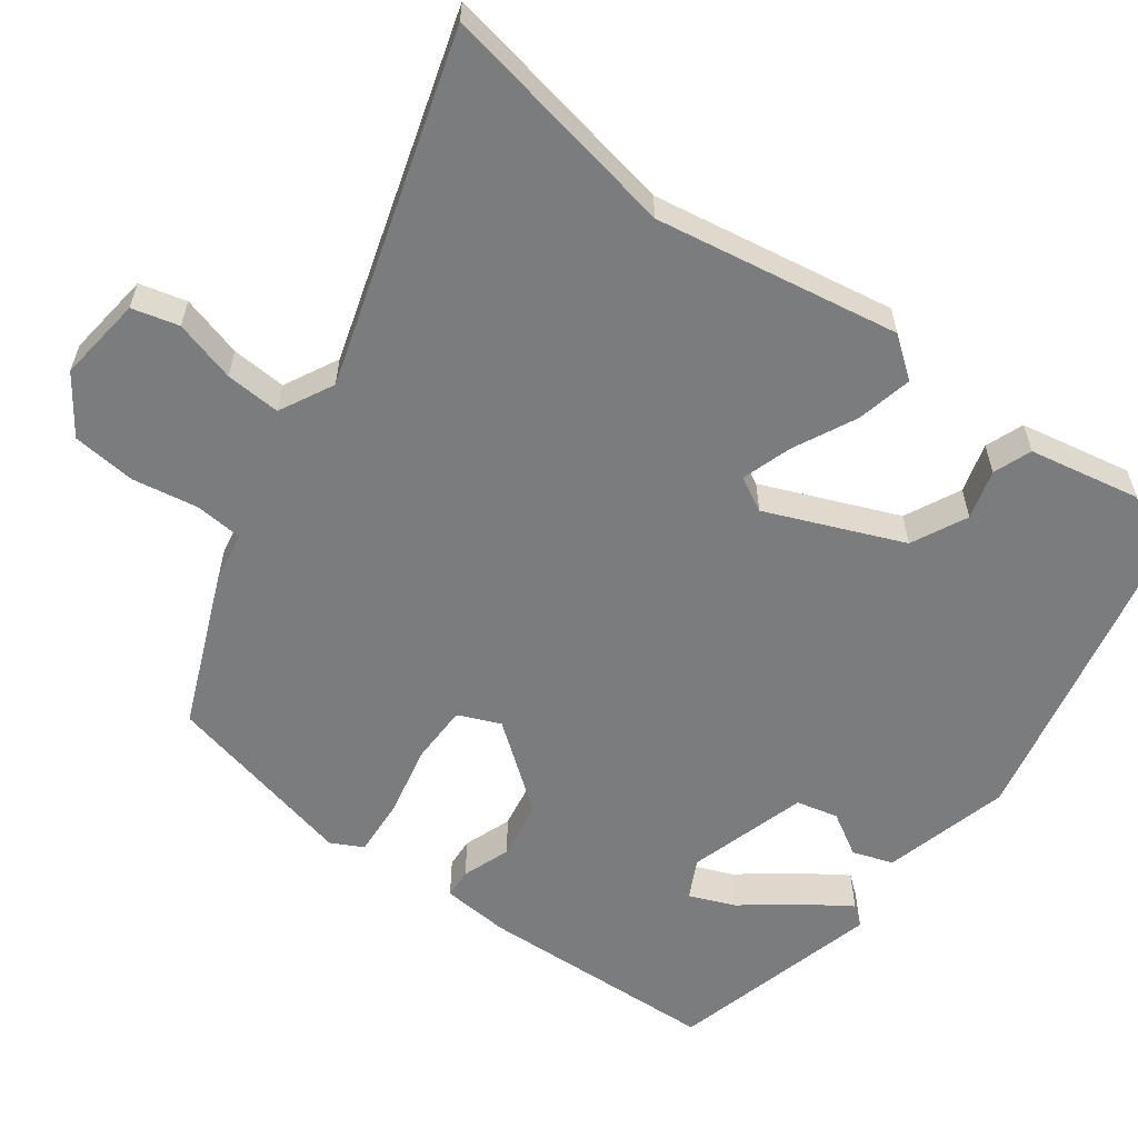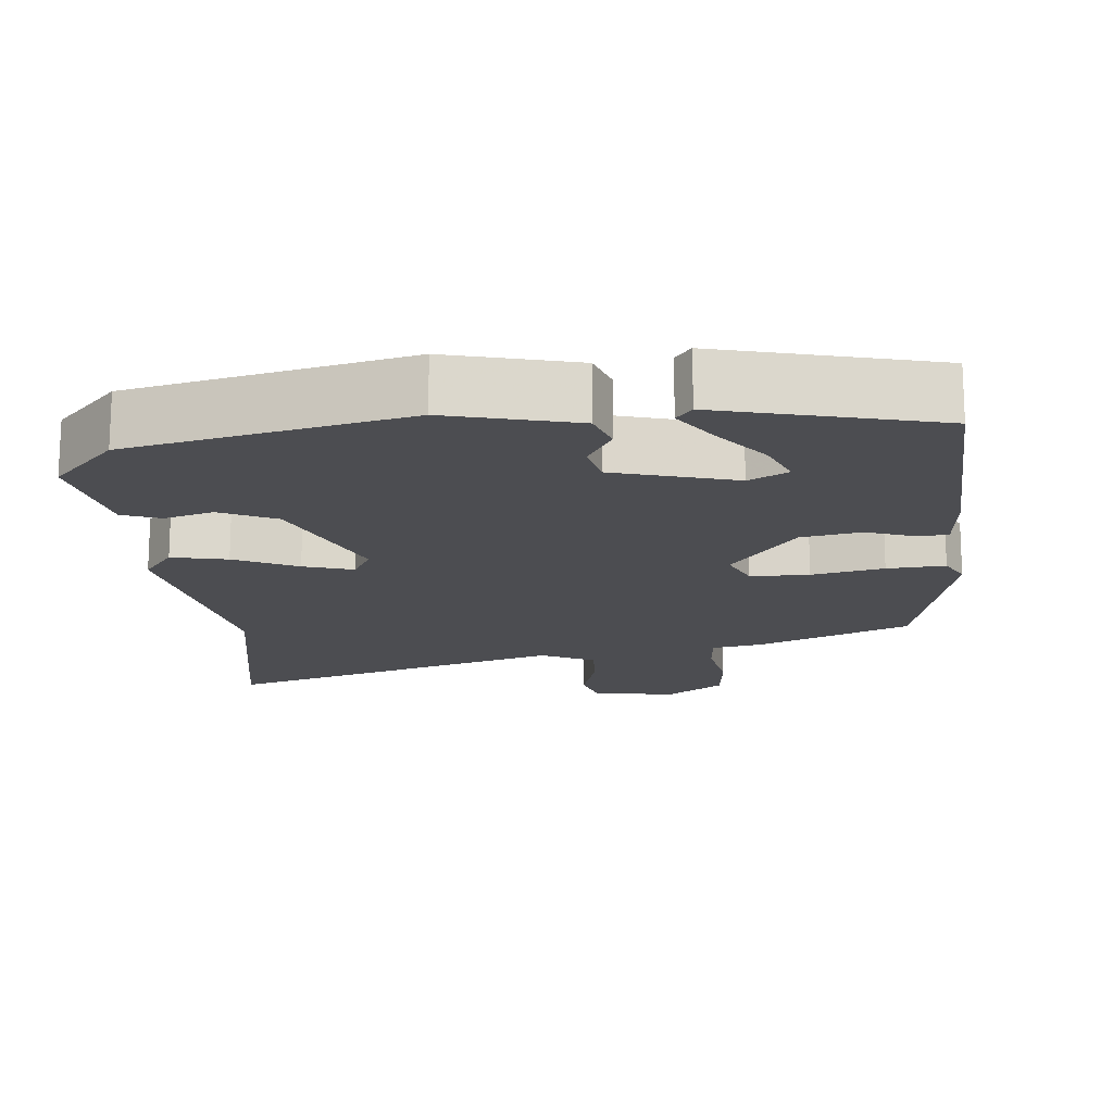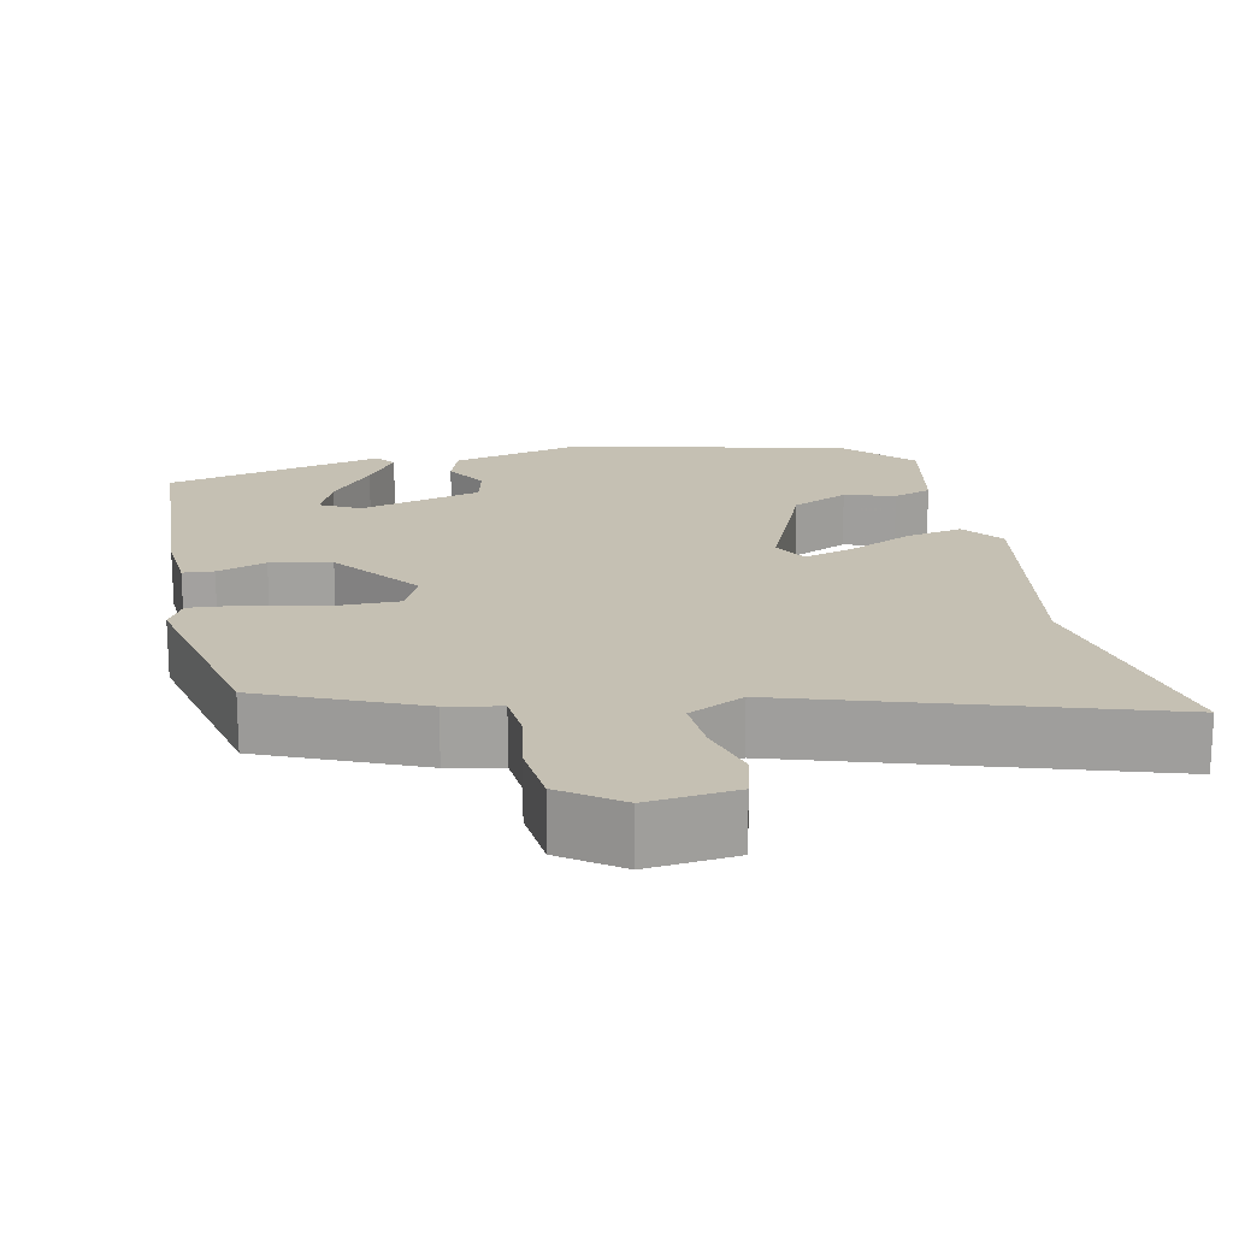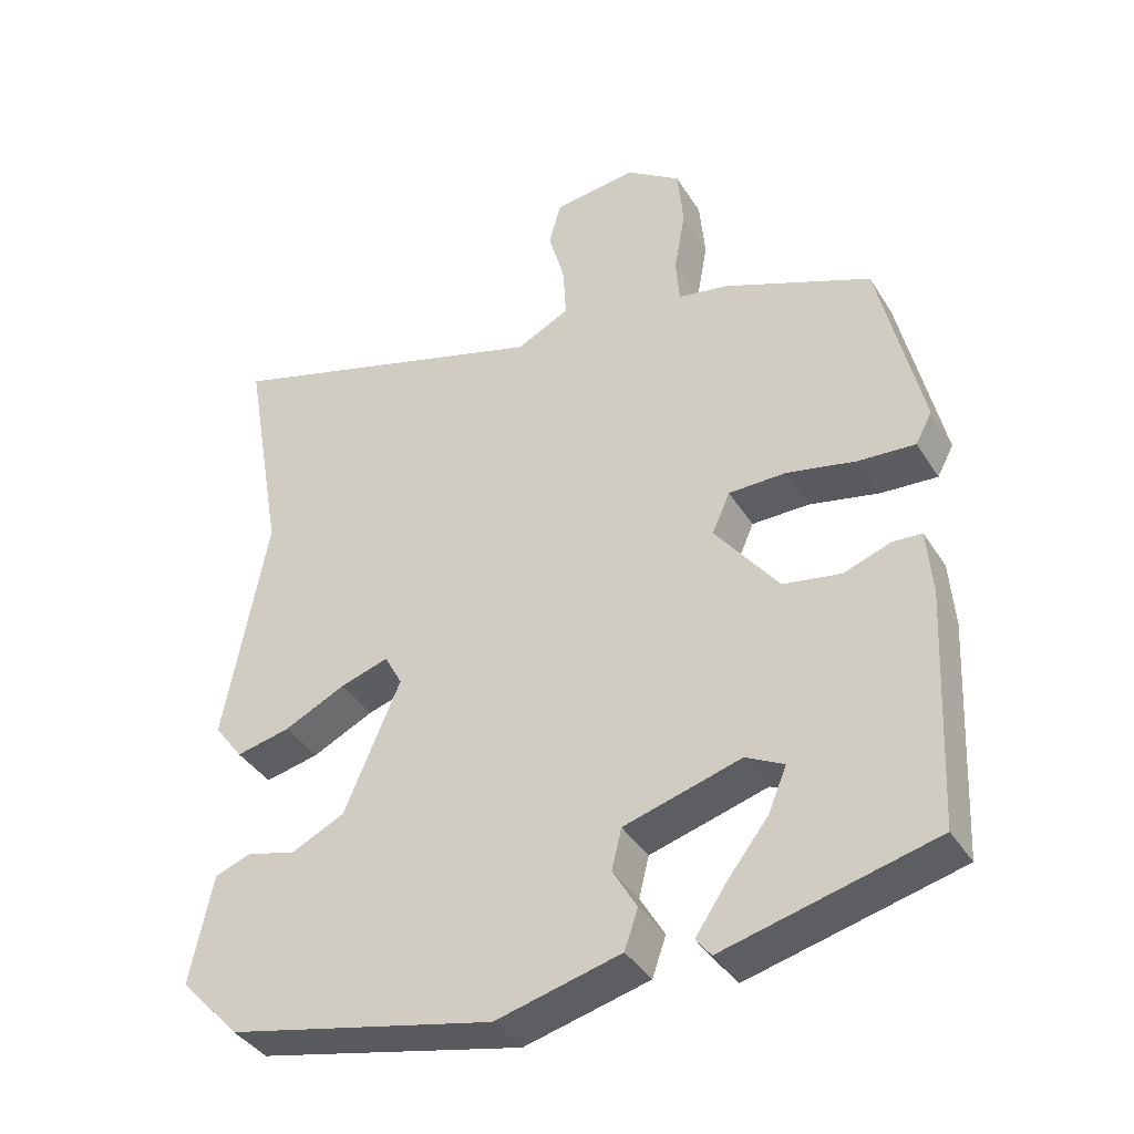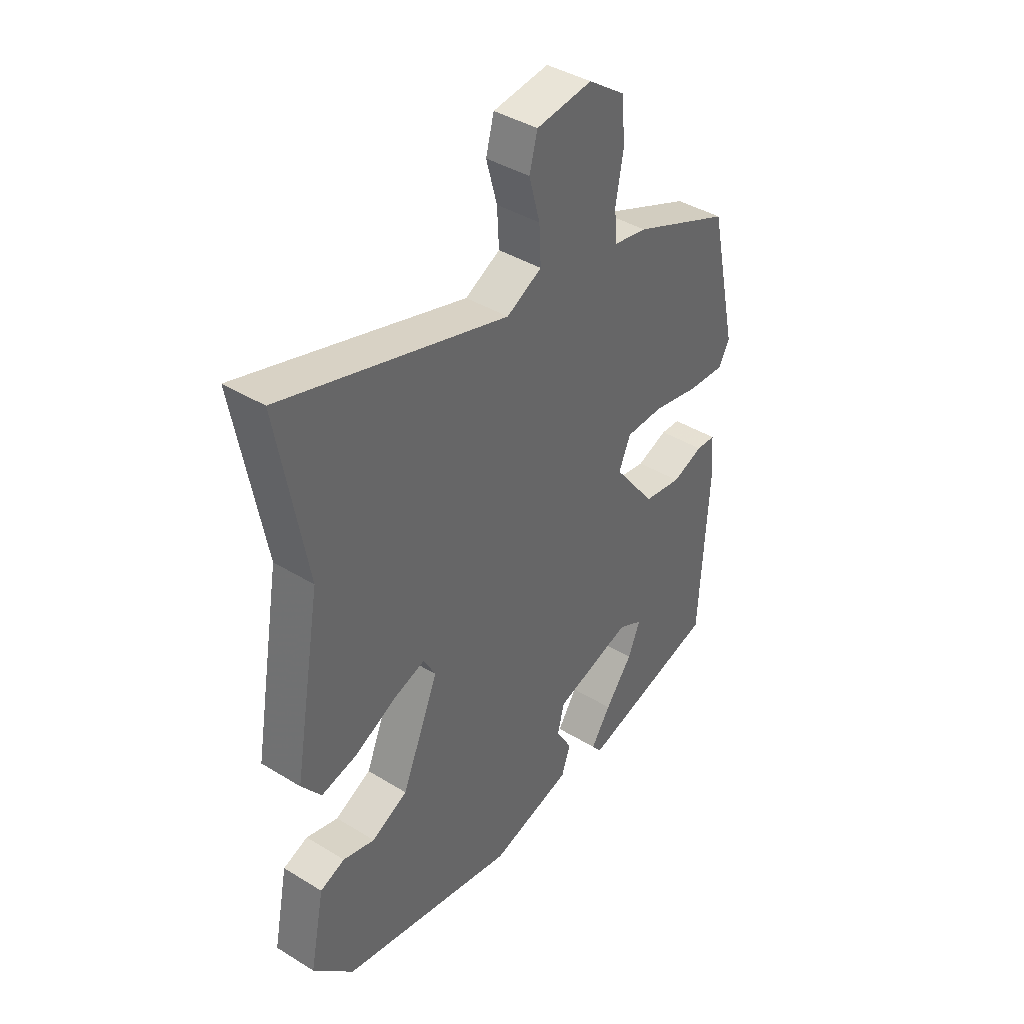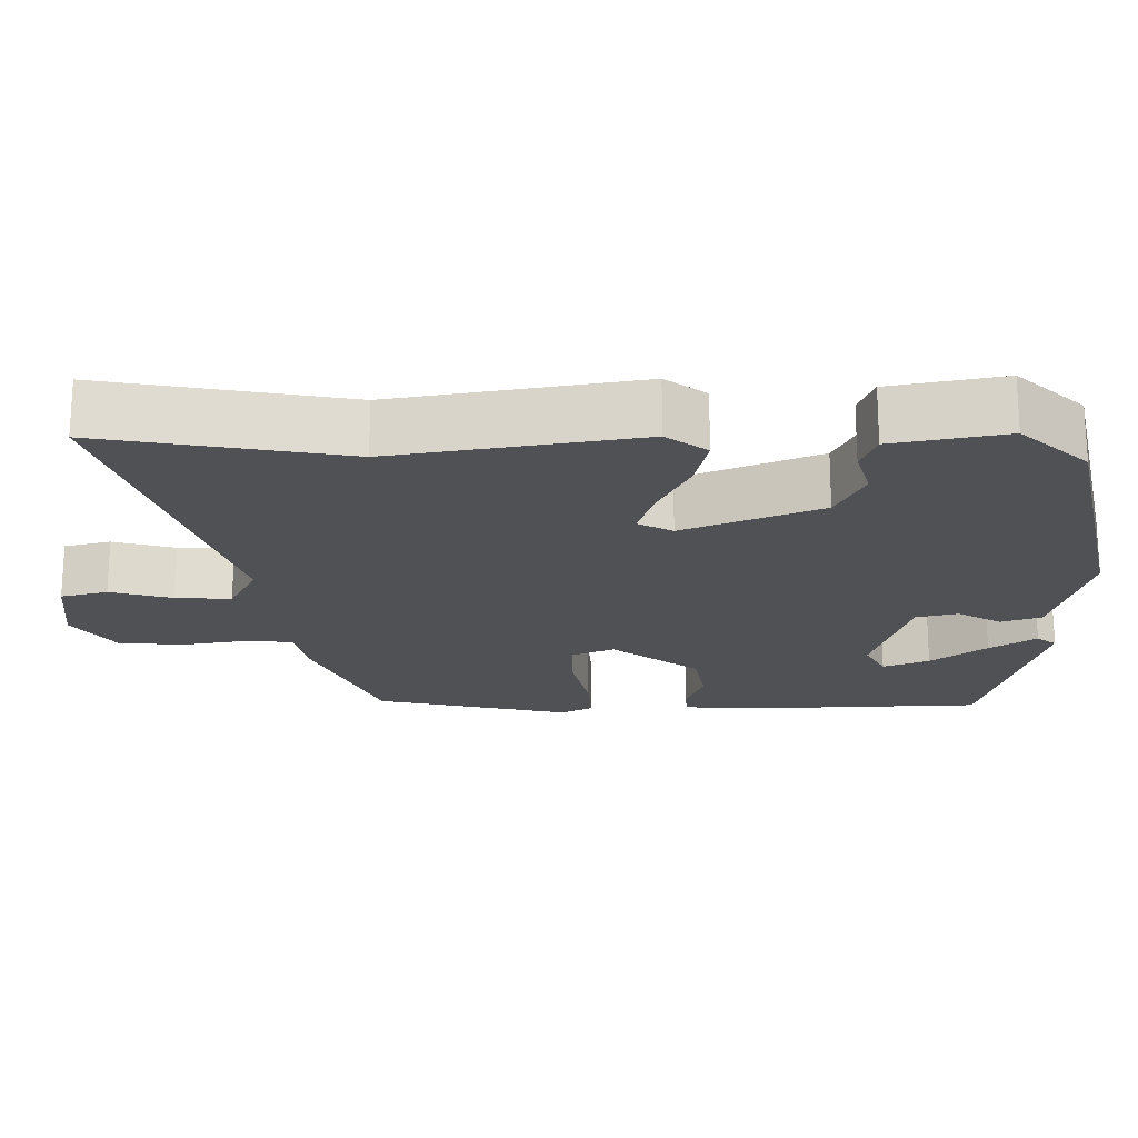
<metadata>
{"format":"obj","ext":"obj","renderer":"f3d","projection":"perspective","resolution":1024,"background":"white","views":[{"elev":-58.6,"azim":53.0,"up":"+Y"},{"elev":-16.2,"azim":-175.0,"up":"+Y"},{"elev":18.1,"azim":-11.9,"up":"+Y"},{"elev":-39.3,"azim":-151.0,"up":"+Z"},{"elev":41.2,"azim":126.6,"up":"+Z"},{"elev":-19.9,"azim":90.1,"up":"+Y"}]}
</metadata>
<code>
v -0.493 0.07 -0.463
v -0.51 0.07 -0.133
v -0.503 0.07 -0.04
v -0.462 0.07 -0.037
v -0.396 0.07 -0.06
v -0.315 0.07 -0.045
v -0.226 0.07 0.073
v -0.251 0.07 0.13
v -0.331 0.07 0.13
v -0.429 0.07 0.108
v -0.508 0.07 0.102
v -0.531 0.07 0.145
v -0.471 0.07 0.412
v -0.264 0.07 0.501
v -0.193 0.07 0.515
v -0.188 0.07 0.58
v -0.204 0.07 0.669
v -0.196 0.07 0.756
v -0.119 0.07 0.811
v -0.002 0.07 0.798
v 0.015 0.07 0.735
v -0.008 0.07 0.651
v -0.012 0.07 0.576
v 0.062 0.07 0.539
v 0.533 0.07 0.688
v 0.475 0.07 0.36
v 0.534 0.07 0.03
v 0.493 0.07 -0.025
v 0.417 0.07 -0.009
v 0.331 0.07 0.032
v 0.263 0.07 0.053
v 0.238 0.07 0.006
v 0.316 0.07 -0.178
v 0.392 0.07 -0.214
v 0.459 0.07 -0.194
v 0.511 0.07 -0.213
v 0.542 0.07 -0.365
v 0.458 0.07 -0.456
v 0.085 0.07 -0.542
v -0.089 0.07 -0.499
v -0.108 0.07 -0.444
v -0.074 0.07 -0.385
v -0.088 0.07 -0.328
v -0.252 0.07 -0.282
v -0.305 0.07 -0.31
v -0.279 0.07 -0.372
v -0.221 0.07 -0.446
v -0.179 0.07 -0.508
v -0.2 0.07 -0.535
v -0.493 0 -0.463
v -0.51 0 -0.133
v -0.503 0 -0.04
v -0.462 0 -0.037
v -0.396 0 -0.06
v -0.315 0 -0.045
v -0.226 0 0.073
v -0.251 0 0.13
v -0.331 0 0.13
v -0.429 0 0.108
v -0.508 0 0.102
v -0.531 0 0.145
v -0.471 0 0.412
v -0.264 0 0.501
v -0.193 0 0.515
v -0.188 0 0.58
v -0.204 0 0.669
v -0.196 0 0.756
v -0.119 0 0.811
v -0.002 0 0.798
v 0.015 0 0.735
v -0.008 0 0.651
v -0.012 0 0.576
v 0.062 0 0.539
v 0.533 0 0.688
v 0.475 0 0.36
v 0.534 0 0.03
v 0.493 0 -0.025
v 0.417 0 -0.009
v 0.331 0 0.032
v 0.263 0 0.053
v 0.238 0 0.006
v 0.316 0 -0.178
v 0.392 0 -0.214
v 0.459 0 -0.194
v 0.511 0 -0.213
v 0.542 0 -0.365
v 0.458 0 -0.456
v 0.085 0 -0.542
v -0.089 0 -0.499
v -0.108 0 -0.444
v -0.074 0 -0.385
v -0.088 0 -0.328
v -0.252 0 -0.282
v -0.305 0 -0.31
v -0.279 0 -0.372
v -0.221 0 -0.446
v -0.179 0 -0.508
v -0.2 0 -0.535
f 49 1 2
f 48 49 2
f 47 48 2
f 46 47 2
f 2 3 4
f 46 2 4
f 45 46 4
f 44 45 4 5
f 43 44 5 6
f 40 41 42
f 39 40 42
f 38 39 42
f 37 38 42
f 36 37 42
f 35 36 42
f 34 35 42
f 33 34 42 43
f 43 6 7
f 33 43 7
f 32 33 7
f 28 29 30
f 27 28 30
f 26 27 30
f 26 30 31
f 25 26 31
f 24 25 31
f 32 7 8
f 31 32 8
f 24 31 8
f 23 24 8
f 20 21 22
f 19 20 22
f 18 19 22
f 17 18 22
f 16 17 22
f 15 16 22 23
f 13 14 15
f 12 13 15
f 11 12 15
f 10 11 15
f 9 10 15
f 8 9 15 23
f 51 50 98
f 51 98 97
f 51 97 96
f 51 96 95
f 53 52 51
f 53 51 95
f 53 95 94
f 54 53 94 93
f 55 54 93 92
f 91 90 89
f 91 89 88
f 91 88 87
f 91 87 86
f 91 86 85
f 91 85 84
f 91 84 83
f 92 91 83 82
f 56 55 92
f 56 92 82
f 56 82 81
f 79 78 77
f 79 77 76
f 79 76 75
f 80 79 75
f 80 75 74
f 80 74 73
f 57 56 81
f 57 81 80
f 57 80 73
f 57 73 72
f 71 70 69
f 71 69 68
f 71 68 67
f 71 67 66
f 71 66 65
f 72 71 65 64
f 64 63 62
f 64 62 61
f 64 61 60
f 64 60 59
f 64 59 58
f 72 64 58 57
f 1 50 51 2
f 2 51 52 3
f 3 52 53 4
f 4 53 54 5
f 5 54 55 6
f 6 55 56 7
f 7 56 57 8
f 8 57 58 9
f 9 58 59 10
f 10 59 60 11
f 11 60 61 12
f 12 61 62 13
f 13 62 63 14
f 14 63 64 15
f 15 64 65 16
f 16 65 66 17
f 17 66 67 18
f 18 67 68 19
f 19 68 69 20
f 20 69 70 21
f 21 70 71 22
f 22 71 72 23
f 23 72 73 24
f 24 73 74 25
f 25 74 75 26
f 26 75 76 27
f 27 76 77 28
f 28 77 78 29
f 29 78 79 30
f 30 79 80 31
f 31 80 81 32
f 32 81 82 33
f 33 82 83 34
f 34 83 84 35
f 35 84 85 36
f 36 85 86 37
f 37 86 87 38
f 38 87 88 39
f 39 88 89 40
f 40 89 90 41
f 41 90 91 42
f 42 91 92 43
f 43 92 93 44
f 44 93 94 45
f 45 94 95 46
f 46 95 96 47
f 47 96 97 48
f 48 97 98 49
f 49 98 50 1

</code>
